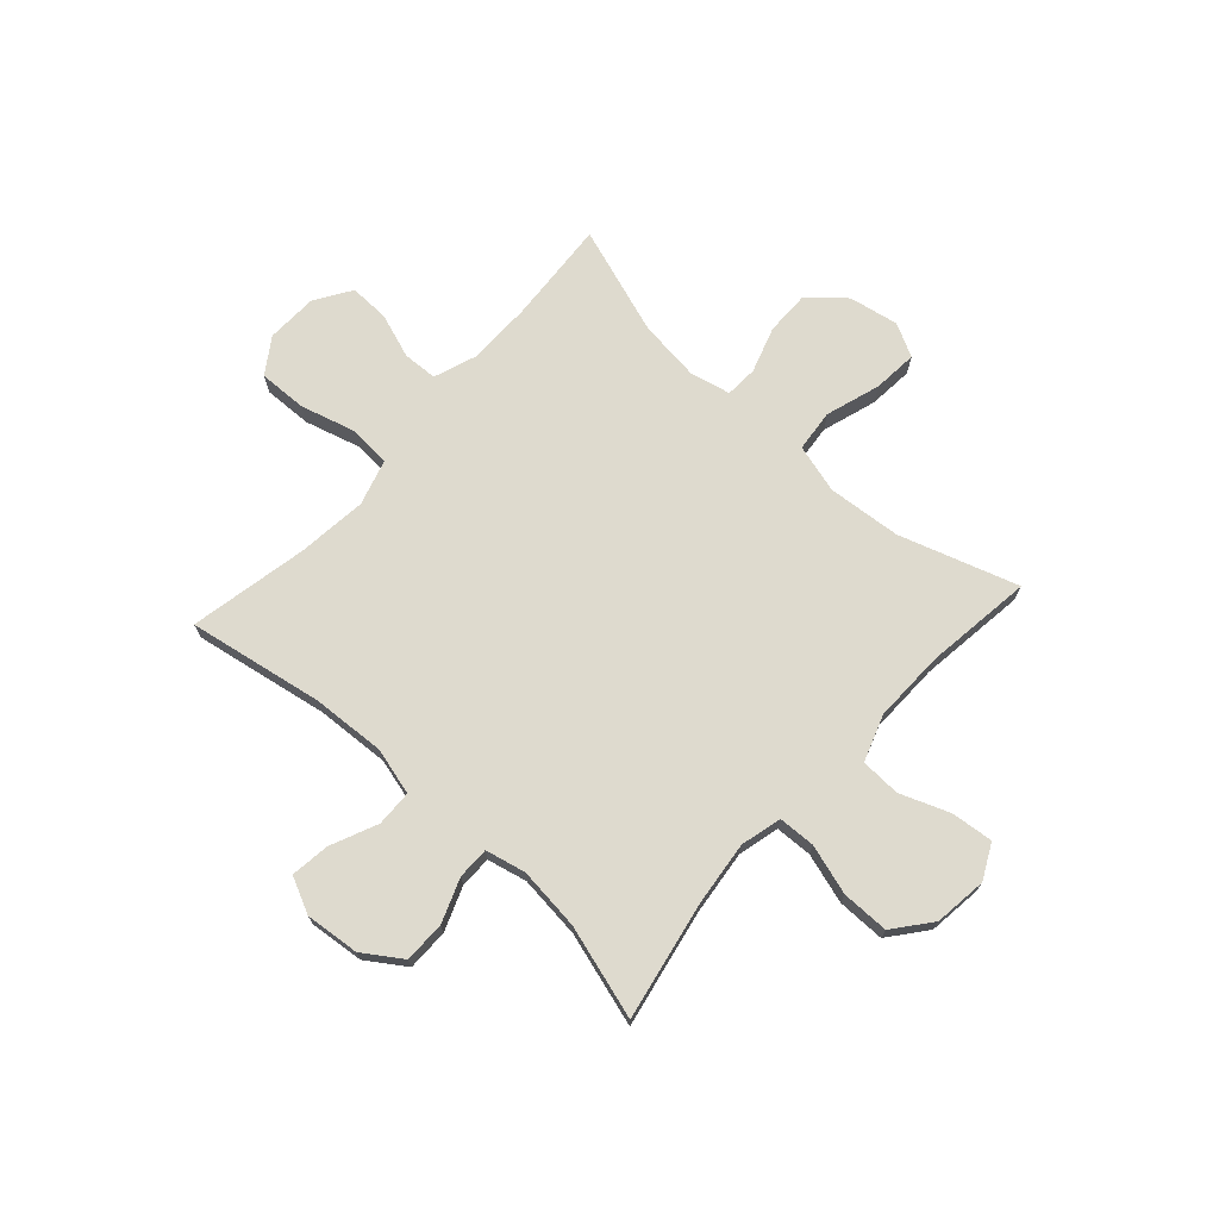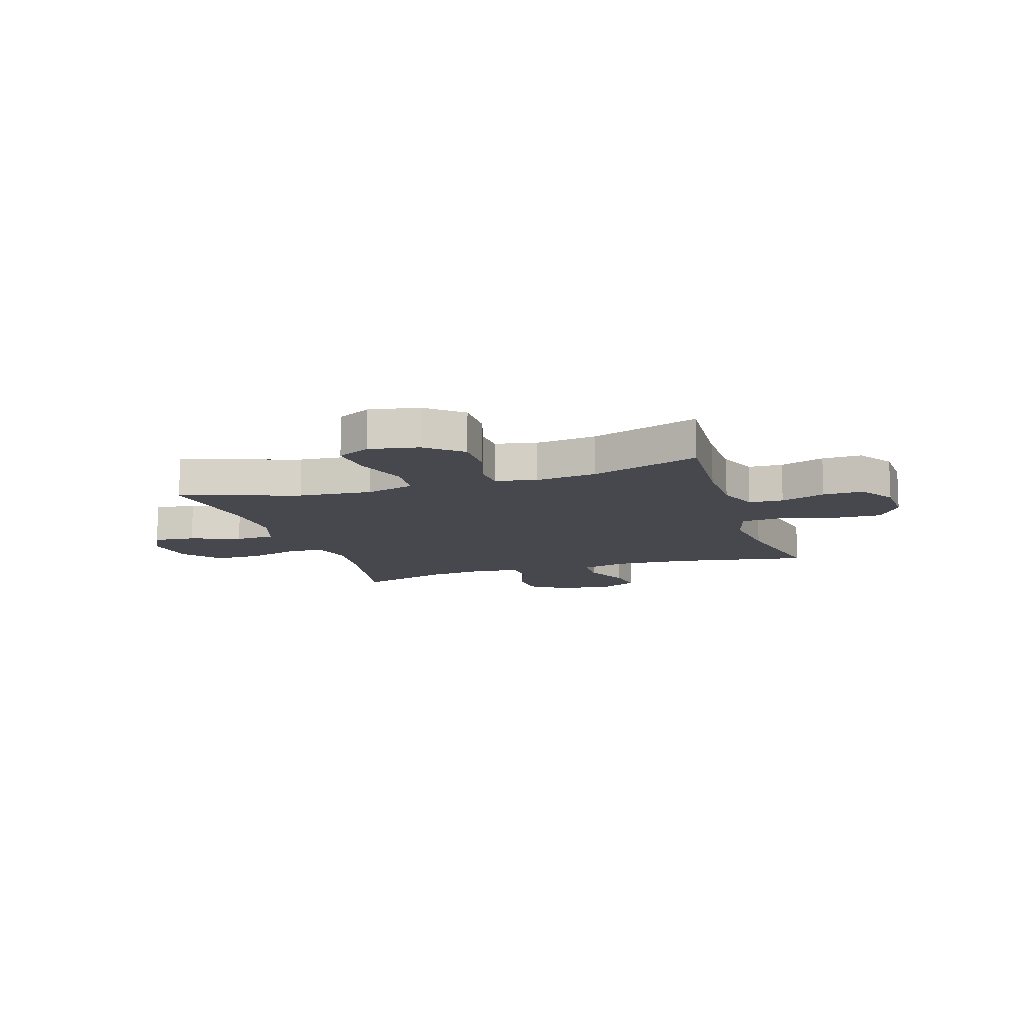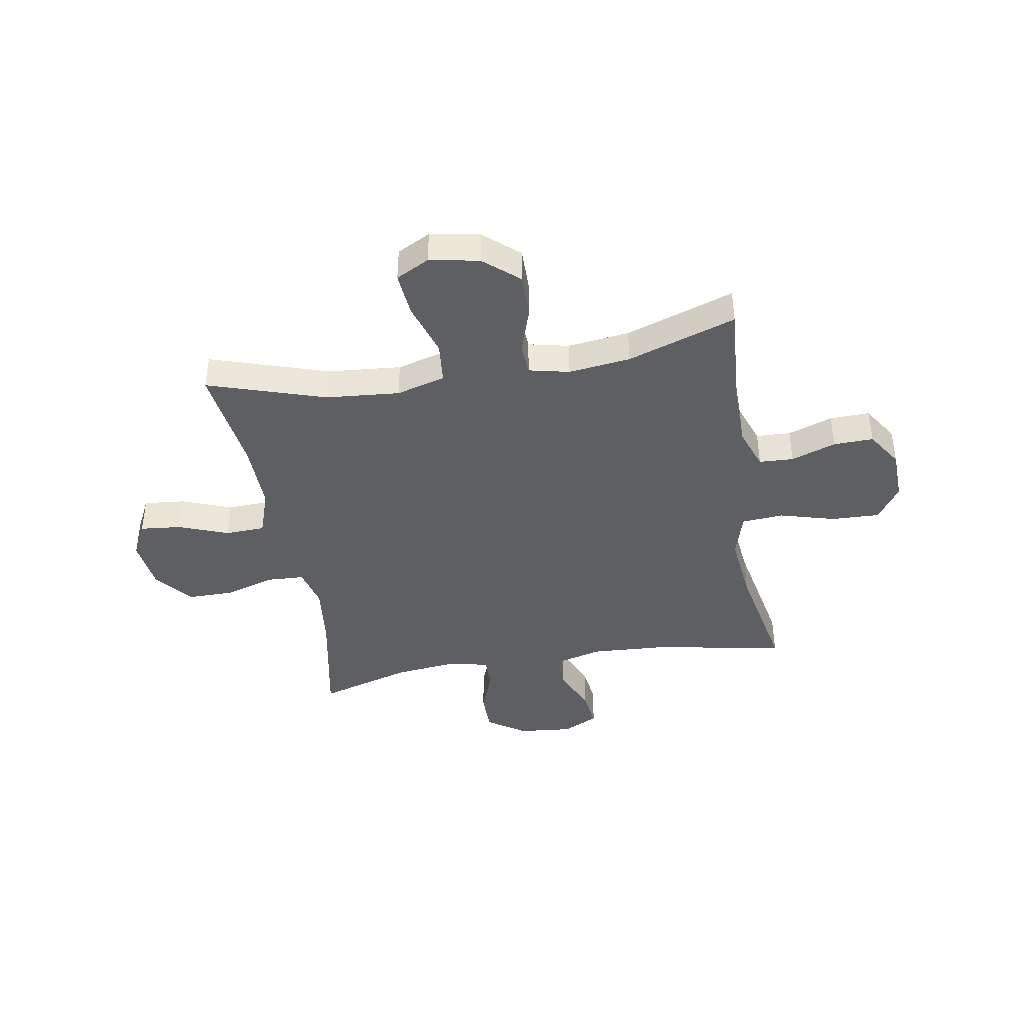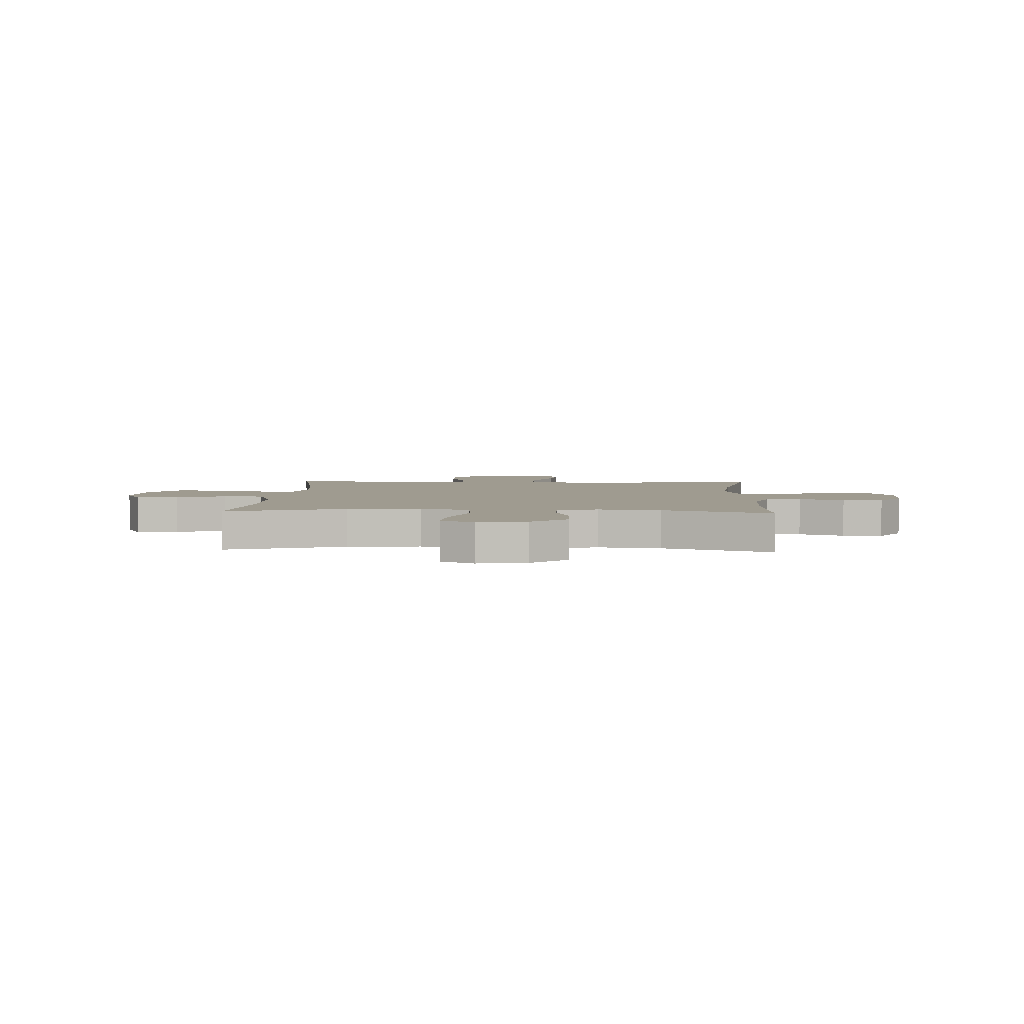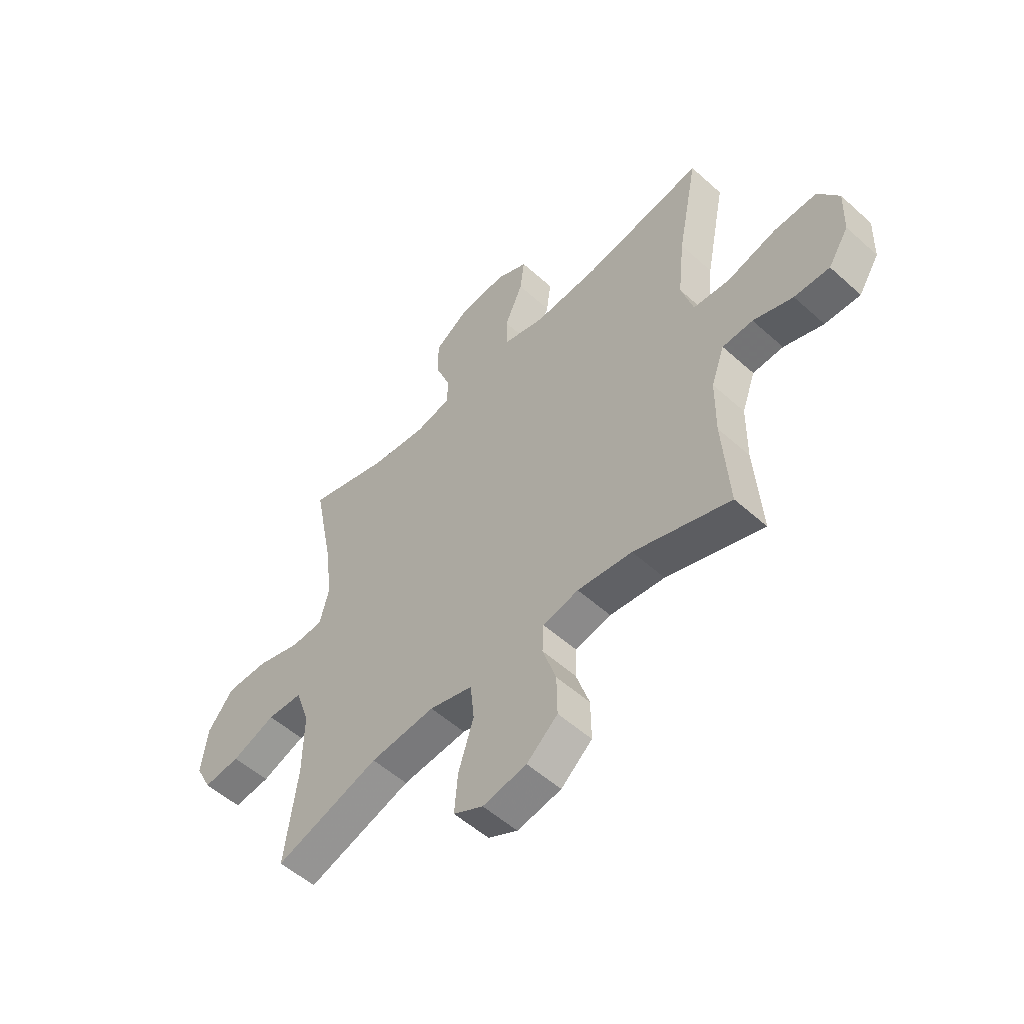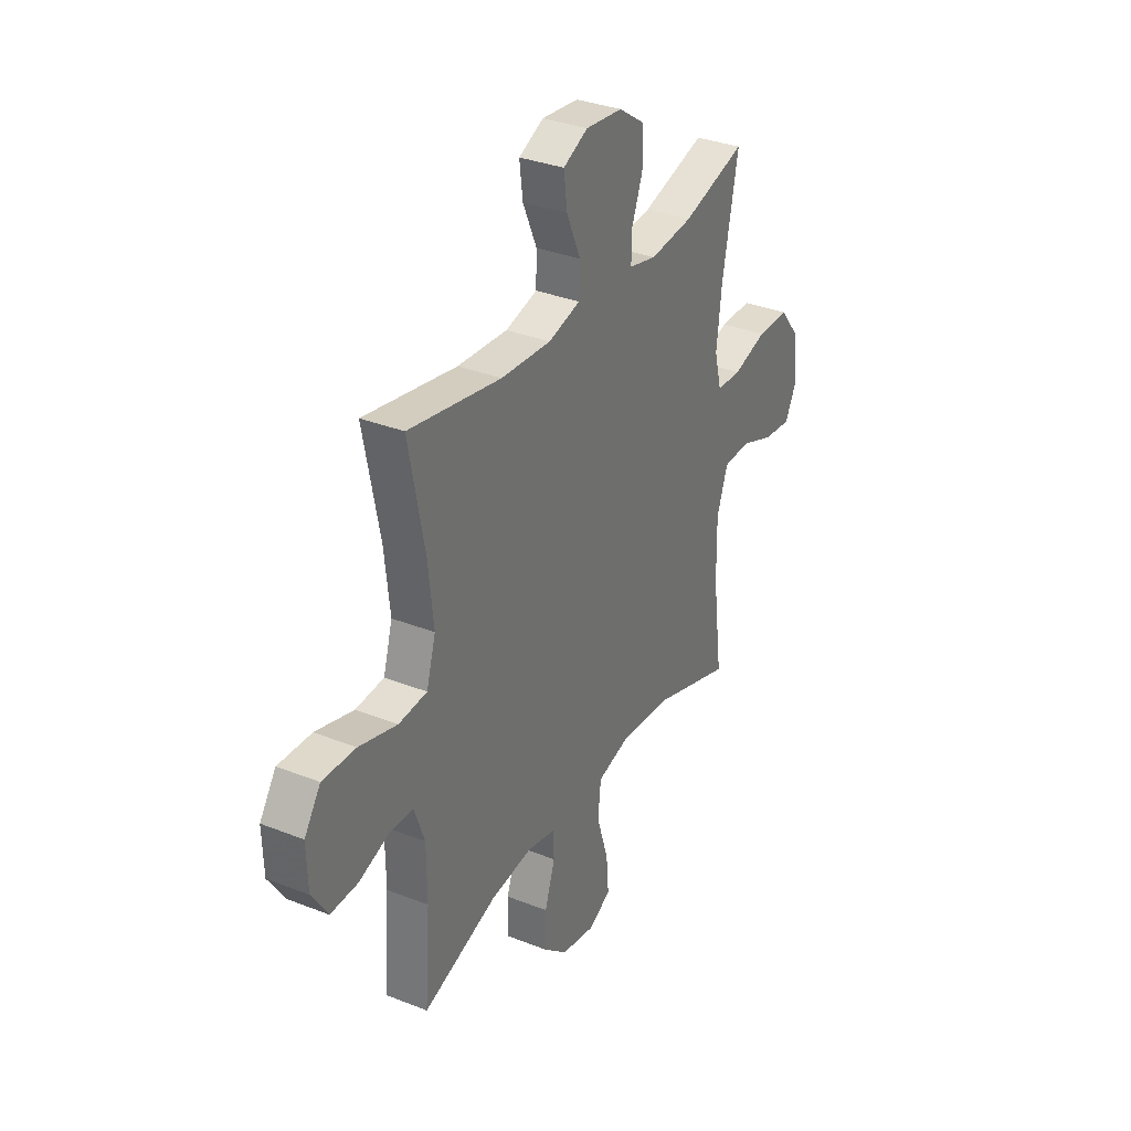
<metadata>
{"format":"obj","ext":"obj","renderer":"f3d","projection":"perspective","resolution":1024,"background":"white","views":[{"elev":71.3,"azim":42.2,"up":"+Y"},{"elev":-11.9,"azim":-162.1,"up":"+Y"},{"elev":-41.2,"azim":-170.2,"up":"+Y"},{"elev":4.1,"azim":-177.0,"up":"+Y"},{"elev":-53.9,"azim":-133.7,"up":"+Z"},{"elev":33.2,"azim":-61.5,"up":"+Z"}]}
</metadata>
<code>
v -0.5 0.07 0.5
v -0.249 0.07 0.455
v -0.113 0.07 0.447
v -0.026 0.07 0.47
v -0.024 0.07 0.537
v -0.062 0.07 0.624
v -0.071 0.07 0.696
v -0.004 0.07 0.728
v 0.096 0.07 0.718
v 0.167 0.07 0.67
v 0.167 0.07 0.593
v 0.136 0.07 0.512
v 0.136 0.07 0.453
v 0.21 0.07 0.436
v 0.327 0.07 0.449
v 0.5 0.07 0.5
v 0.457 0.07 0.281
v 0.443 0.07 0.162
v 0.462 0.07 0.086
v 0.53 0.07 0.083
v 0.623 0.07 0.111
v 0.711 0.07 0.111
v 0.766 0.07 0.042
v 0.778 0.07 -0.056
v 0.745 0.07 -0.121
v 0.668 0.07 -0.113
v 0.576 0.07 -0.078
v 0.502 0.07 -0.081
v 0.472 0.07 -0.167
v 0.474 0.07 -0.299
v 0.5 0.07 -0.5
v 0.281 0.07 -0.429
v 0.145 0.07 -0.417
v 0.054 0.07 -0.442
v 0.046 0.07 -0.52
v 0.078 0.07 -0.621
v 0.085 0.07 -0.704
v 0.023 0.07 -0.736
v -0.069 0.07 -0.719
v -0.134 0.07 -0.663
v -0.133 0.07 -0.58
v -0.105 0.07 -0.495
v -0.108 0.07 -0.435
v -0.183 0.07 -0.418
v -0.298 0.07 -0.432
v -0.5 0.07 -0.5
v -0.486 0.07 -0.305
v -0.487 0.07 -0.186
v -0.515 0.07 -0.108
v -0.579 0.07 -0.105
v -0.662 0.07 -0.134
v -0.736 0.07 -0.136
v -0.779 0.07 -0.069
v -0.782 0.07 0.027
v -0.738 0.07 0.092
v -0.648 0.07 0.089
v -0.545 0.07 0.06
v -0.468 0.07 0.066
v -0.443 0.07 0.151
v -0.457 0.07 0.28
v -0.5 0 0.5
v -0.249 0 0.455
v -0.113 0 0.447
v -0.026 0 0.47
v -0.024 0 0.537
v -0.062 0 0.624
v -0.071 0 0.696
v -0.004 0 0.728
v 0.096 0 0.718
v 0.167 0 0.67
v 0.167 0 0.593
v 0.136 0 0.512
v 0.136 0 0.453
v 0.21 0 0.436
v 0.327 0 0.449
v 0.5 0 0.5
v 0.457 0 0.281
v 0.443 0 0.162
v 0.462 0 0.086
v 0.53 0 0.083
v 0.623 0 0.111
v 0.711 0 0.111
v 0.766 0 0.042
v 0.778 0 -0.056
v 0.745 0 -0.121
v 0.668 0 -0.113
v 0.576 0 -0.078
v 0.502 0 -0.081
v 0.472 0 -0.167
v 0.474 0 -0.299
v 0.5 0 -0.5
v 0.281 0 -0.429
v 0.145 0 -0.417
v 0.054 0 -0.442
v 0.046 0 -0.52
v 0.078 0 -0.621
v 0.085 0 -0.704
v 0.023 0 -0.736
v -0.069 0 -0.719
v -0.134 0 -0.663
v -0.133 0 -0.58
v -0.105 0 -0.495
v -0.108 0 -0.435
v -0.183 0 -0.418
v -0.298 0 -0.432
v -0.5 0 -0.5
v -0.486 0 -0.305
v -0.487 0 -0.186
v -0.515 0 -0.108
v -0.579 0 -0.105
v -0.662 0 -0.134
v -0.736 0 -0.136
v -0.779 0 -0.069
v -0.782 0 0.027
v -0.738 0 0.092
v -0.648 0 0.089
v -0.545 0 0.06
v -0.468 0 0.066
v -0.443 0 0.151
v -0.457 0 0.28
f 55 56 57
f 54 55 57
f 53 54 57
f 52 53 57
f 51 52 57
f 50 51 57
f 49 50 57 58
f 48 49 58 59
f 45 46 47
f 47 48 59
f 45 47 59
f 44 45 59
f 40 41 42
f 39 40 42
f 38 39 42
f 37 38 42
f 36 37 42
f 35 36 42
f 34 35 42 43
f 44 59 60
f 43 44 60
f 34 43 60
f 33 34 60
f 25 26 27
f 24 25 27
f 23 24 27
f 22 23 27
f 21 22 27
f 20 21 27
f 19 20 27 28
f 18 19 28 29
f 15 16 17
f 14 15 17 18
f 18 29 30
f 14 18 30
f 13 14 30
f 10 11 12
f 9 10 12
f 8 9 12
f 7 8 12
f 6 7 12
f 5 6 12
f 4 5 12 13
f 60 1 2
f 33 60 2
f 32 33 2
f 30 31 32
f 13 30 32
f 4 13 32
f 3 4 32
f 2 3 32
f 117 116 115
f 117 115 114
f 117 114 113
f 117 113 112
f 117 112 111
f 117 111 110
f 118 117 110 109
f 119 118 109 108
f 107 106 105
f 119 108 107
f 119 107 105
f 119 105 104
f 102 101 100
f 102 100 99
f 102 99 98
f 102 98 97
f 102 97 96
f 102 96 95
f 103 102 95 94
f 120 119 104
f 120 104 103
f 120 103 94
f 120 94 93
f 87 86 85
f 87 85 84
f 87 84 83
f 87 83 82
f 87 82 81
f 87 81 80
f 88 87 80 79
f 89 88 79 78
f 77 76 75
f 78 77 75 74
f 90 89 78
f 90 78 74
f 90 74 73
f 72 71 70
f 72 70 69
f 72 69 68
f 72 68 67
f 72 67 66
f 72 66 65
f 73 72 65 64
f 62 61 120
f 62 120 93
f 62 93 92
f 92 91 90
f 92 90 73
f 92 73 64
f 92 64 63
f 92 63 62
f 1 61 62 2
f 2 62 63 3
f 3 63 64 4
f 4 64 65 5
f 5 65 66 6
f 6 66 67 7
f 7 67 68 8
f 8 68 69 9
f 9 69 70 10
f 10 70 71 11
f 11 71 72 12
f 12 72 73 13
f 13 73 74 14
f 14 74 75 15
f 15 75 76 16
f 16 76 77 17
f 17 77 78 18
f 18 78 79 19
f 19 79 80 20
f 20 80 81 21
f 21 81 82 22
f 22 82 83 23
f 23 83 84 24
f 24 84 85 25
f 25 85 86 26
f 26 86 87 27
f 27 87 88 28
f 28 88 89 29
f 29 89 90 30
f 30 90 91 31
f 31 91 92 32
f 32 92 93 33
f 33 93 94 34
f 34 94 95 35
f 35 95 96 36
f 36 96 97 37
f 37 97 98 38
f 38 98 99 39
f 39 99 100 40
f 40 100 101 41
f 41 101 102 42
f 42 102 103 43
f 43 103 104 44
f 44 104 105 45
f 45 105 106 46
f 46 106 107 47
f 47 107 108 48
f 48 108 109 49
f 49 109 110 50
f 50 110 111 51
f 51 111 112 52
f 52 112 113 53
f 53 113 114 54
f 54 114 115 55
f 55 115 116 56
f 56 116 117 57
f 57 117 118 58
f 58 118 119 59
f 59 119 120 60
f 60 120 61 1

</code>
